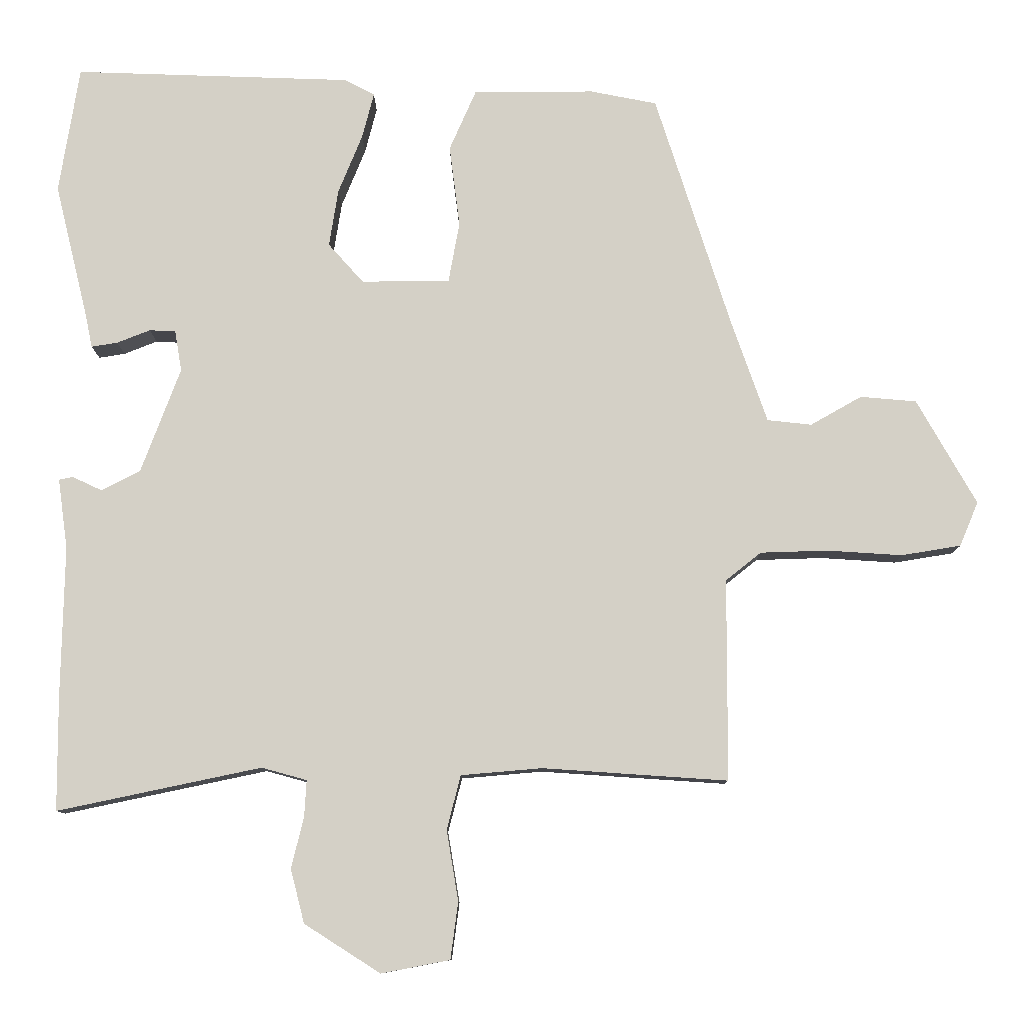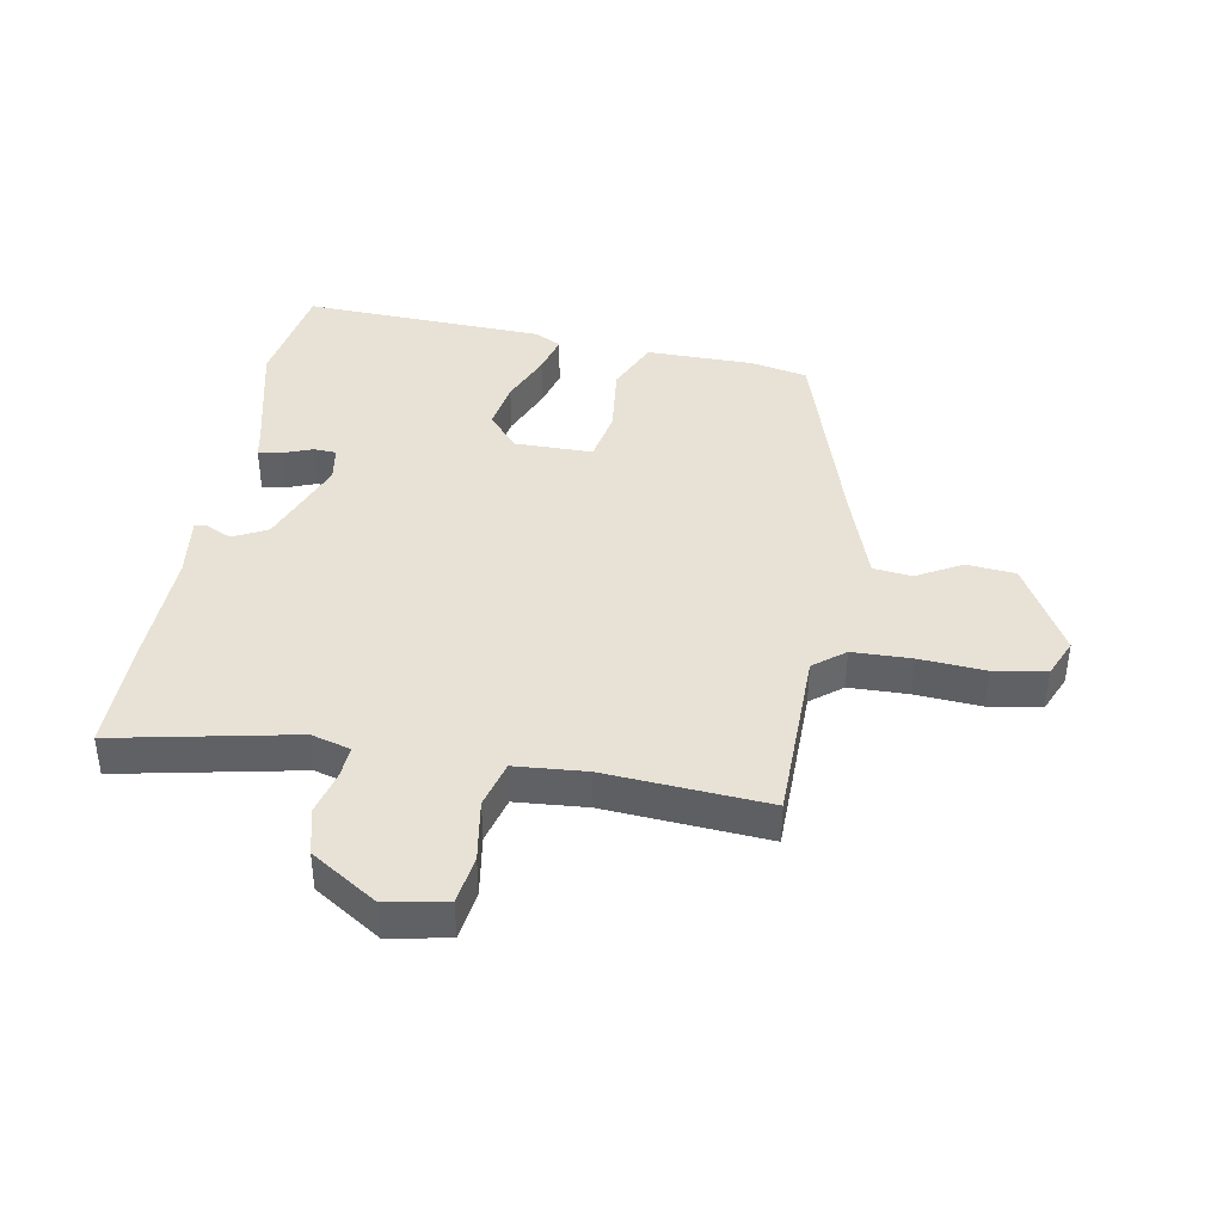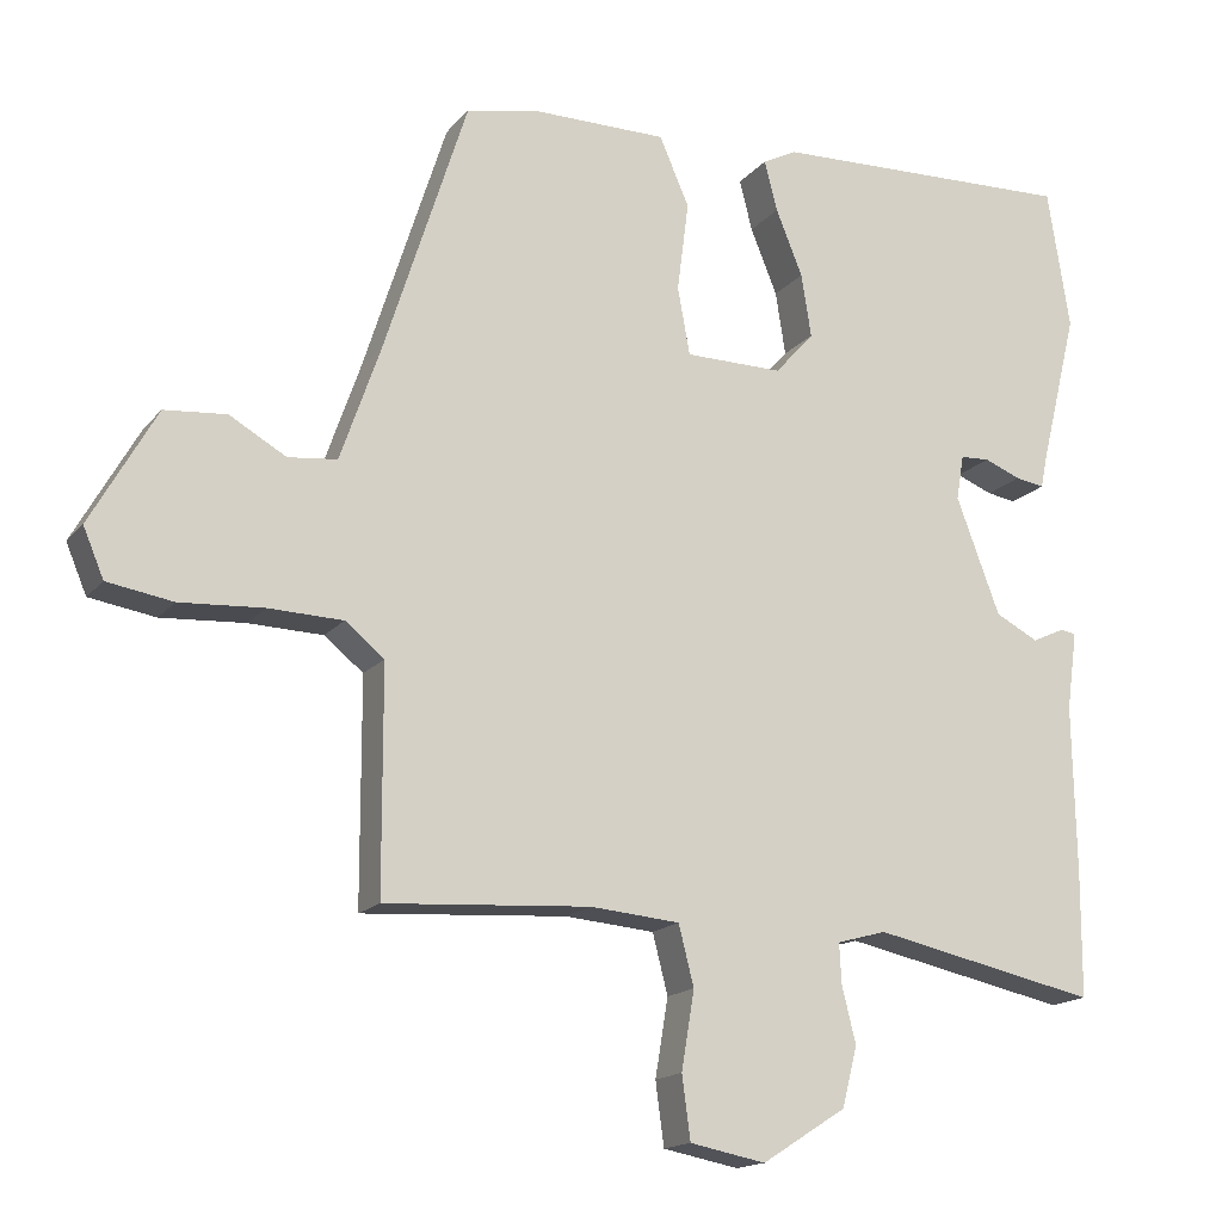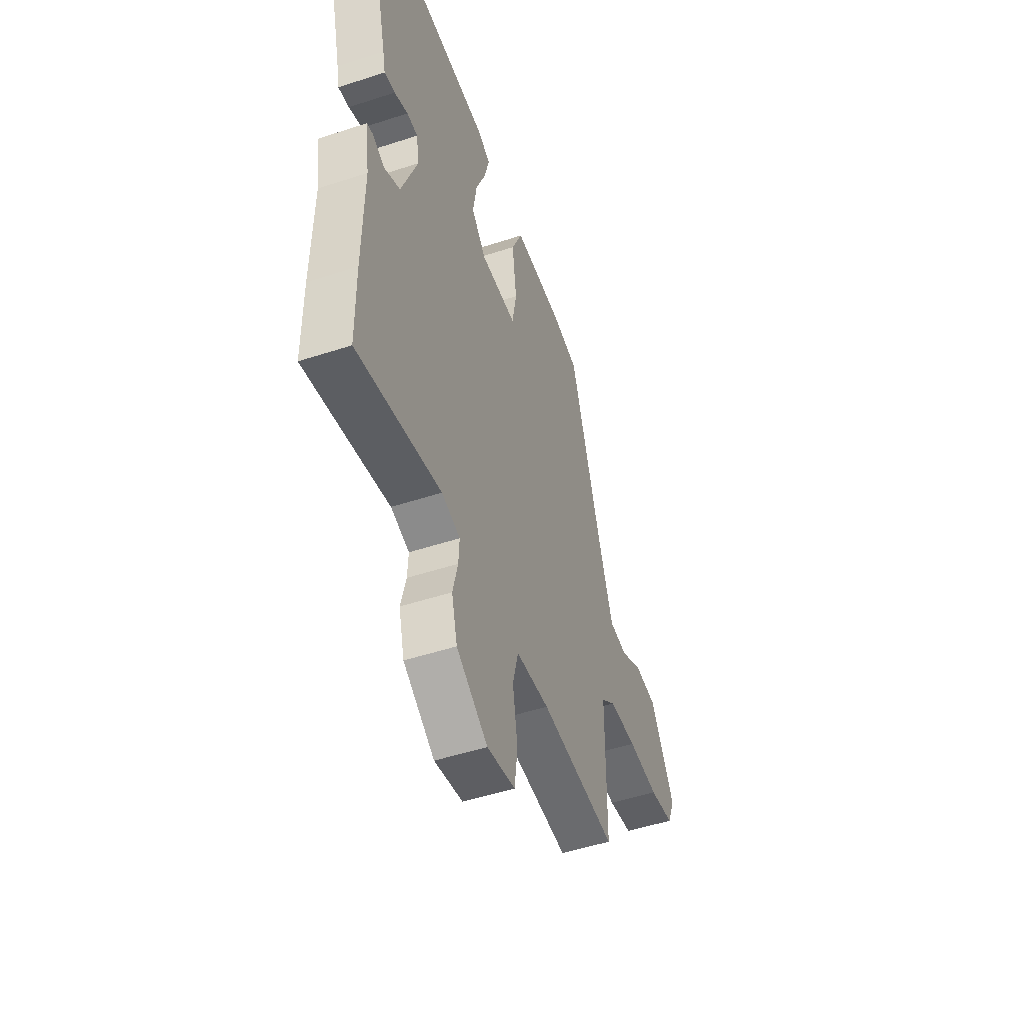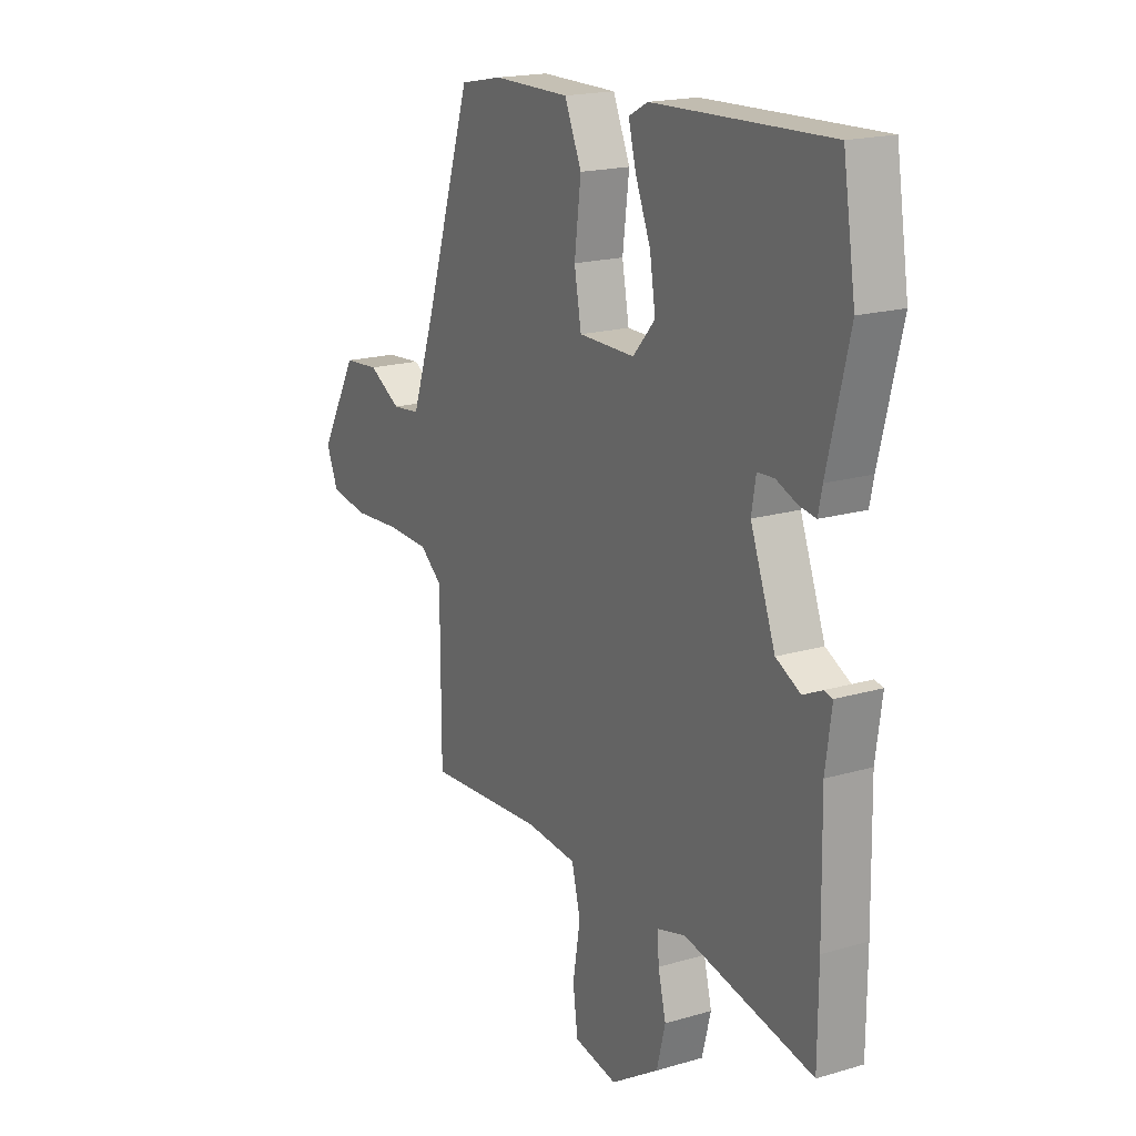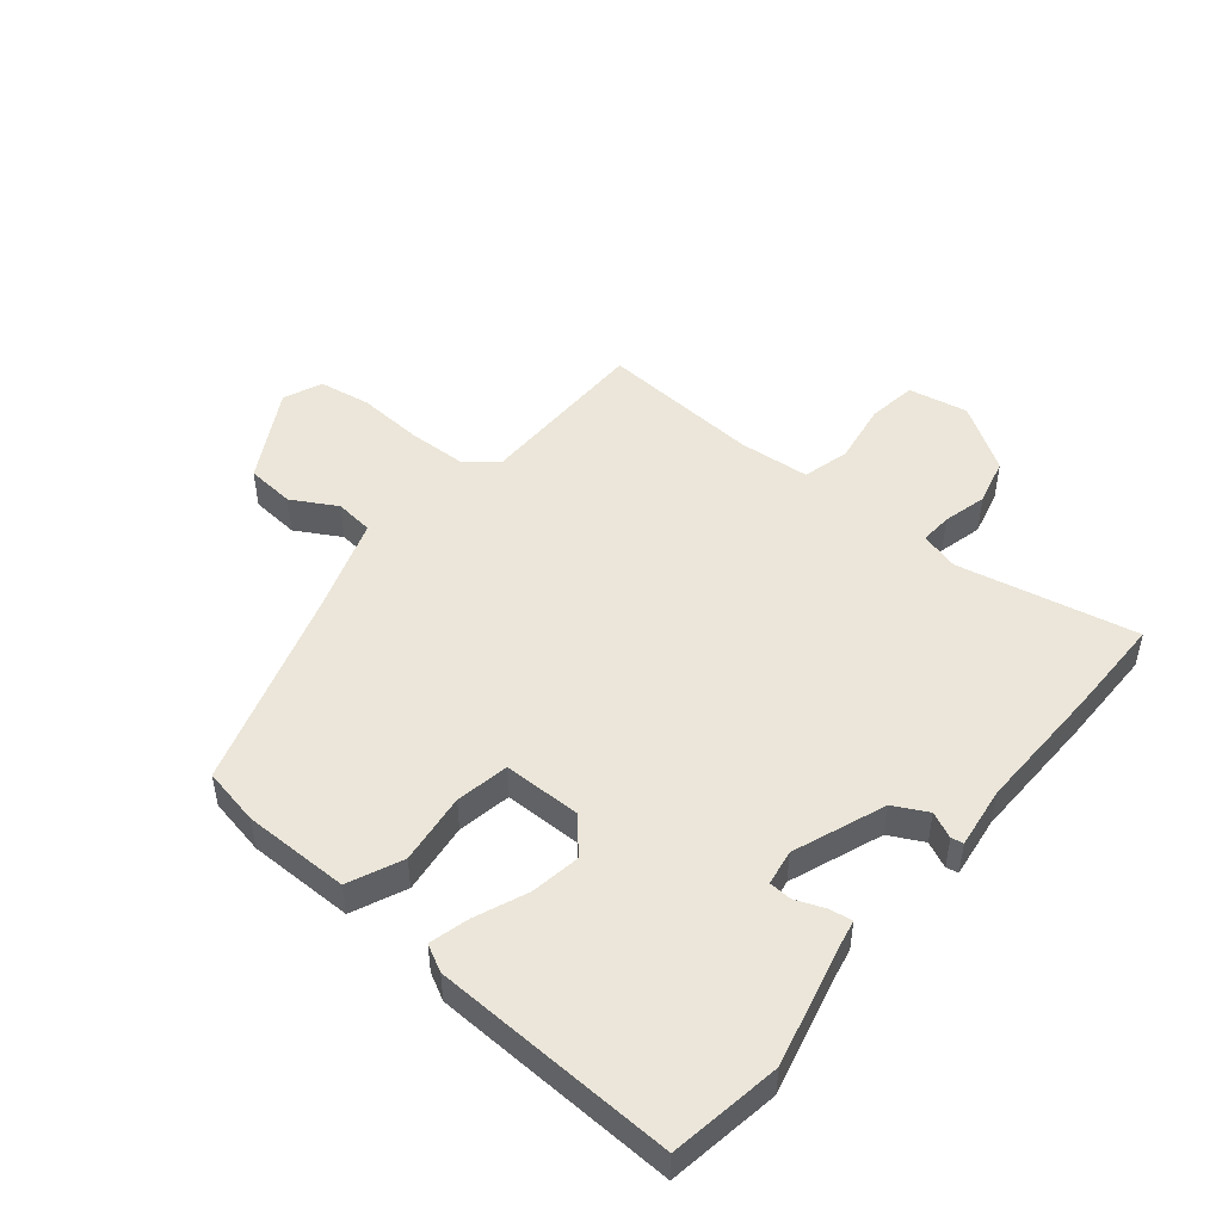
<metadata>
{"format":"obj","ext":"obj","renderer":"f3d","projection":"perspective","resolution":1024,"background":"white","views":[{"elev":-10.0,"azim":-179.6,"up":"+Z"},{"elev":40.4,"azim":-169.5,"up":"+Y"},{"elev":-16.3,"azim":-25.7,"up":"+Z"},{"elev":-50.0,"azim":109.8,"up":"+Z"},{"elev":18.4,"azim":60.4,"up":"+Z"},{"elev":48.5,"azim":39.6,"up":"+Y"}]}
</metadata>
<code>
v 0.497 0.07 0.518
v 0.526 0.07 0.334
v 0.477 0.07 0.134
v 0.468 0.07 0.09
v 0.43 0.07 0.096
v 0.382 0.07 0.115
v 0.344 0.07 0.113
v 0.334 0.07 0.054
v 0.391 0.07 -0.098
v 0.447 0.07 -0.127
v 0.49 0.07 -0.107
v 0.51 0.07 -0.111
v 0.496 0.07 -0.213
v 0.5 0.07 -0.433
v 0.499 0.07 -0.596
v 0.204 0.07 -0.534
v 0.139 0.07 -0.552
v 0.142 0.07 -0.605
v 0.16 0.07 -0.678
v 0.14 0.07 -0.756
v 0.03 0.07 -0.826
v -0.069 0.07 -0.807
v -0.08 0.07 -0.725
v -0.063 0.07 -0.623
v -0.083 0.07 -0.545
v -0.2 0.07 -0.535
v -0.468 0.07 -0.553
v -0.469 0.07 -0.262
v -0.52 0.07 -0.221
v -0.617 0.07 -0.218
v -0.726 0.07 -0.225
v -0.812 0.07 -0.211
v -0.839 0.07 -0.147
v -0.753 0.07 0.005
v -0.672 0.07 0.012
v -0.598 0.07 -0.03
v -0.534 0.07 -0.023
v -0.481 0.07 0.129
v -0.373 0.07 0.466
v -0.277 0.07 0.485
v -0.102 0.07 0.485
v -0.063 0.07 0.396
v -0.078 0.07 0.278
v -0.062 0.07 0.19
v 0.066 0.07 0.189
v 0.117 0.07 0.246
v 0.104 0.07 0.329
v 0.069 0.07 0.415
v 0.052 0.07 0.481
v 0.096 0.07 0.504
v 0.497 0 0.518
v 0.526 0 0.334
v 0.477 0 0.134
v 0.468 0 0.09
v 0.43 0 0.096
v 0.382 0 0.115
v 0.344 0 0.113
v 0.334 0 0.054
v 0.391 0 -0.098
v 0.447 0 -0.127
v 0.49 0 -0.107
v 0.51 0 -0.111
v 0.496 0 -0.213
v 0.5 0 -0.433
v 0.499 0 -0.596
v 0.204 0 -0.534
v 0.139 0 -0.552
v 0.142 0 -0.605
v 0.16 0 -0.678
v 0.14 0 -0.756
v 0.03 0 -0.826
v -0.069 0 -0.807
v -0.08 0 -0.725
v -0.063 0 -0.623
v -0.083 0 -0.545
v -0.2 0 -0.535
v -0.468 0 -0.553
v -0.469 0 -0.262
v -0.52 0 -0.221
v -0.617 0 -0.218
v -0.726 0 -0.225
v -0.812 0 -0.211
v -0.839 0 -0.147
v -0.753 0 0.005
v -0.672 0 0.012
v -0.598 0 -0.03
v -0.534 0 -0.023
v -0.481 0 0.129
v -0.373 0 0.466
v -0.277 0 0.485
v -0.102 0 0.485
v -0.063 0 0.396
v -0.078 0 0.278
v -0.062 0 0.19
v 0.066 0 0.189
v 0.117 0 0.246
v 0.104 0 0.329
v 0.069 0 0.415
v 0.052 0 0.481
v 0.096 0 0.504
f 47 48 49 50
f 46 47 50 1
f 45 46 1 2
f 40 41 42 43
f 38 39 40 43
f 37 38 43 44
f 33 34 35 36
f 33 36 37
f 30 31 32 33
f 29 30 33 37
f 28 29 37 44
f 26 27 28 44
f 21 22 23 24
f 21 24 25
f 18 19 20 21
f 17 18 21 25
f 16 17 25 26
f 13 14 15 16
f 10 11 12 13
f 9 10 13 16
f 8 9 16 26
f 3 4 5 6
f 45 2 3 6
f 45 6 7
f 26 44 45
f 7 8 26 45
f 100 99 98 97
f 51 100 97 96
f 52 51 96 95
f 93 92 91 90
f 93 90 89 88
f 94 93 88 87
f 86 85 84 83
f 87 86 83
f 83 82 81 80
f 87 83 80 79
f 94 87 79 78
f 94 78 77 76
f 74 73 72 71
f 75 74 71
f 71 70 69 68
f 75 71 68 67
f 76 75 67 66
f 66 65 64 63
f 63 62 61 60
f 66 63 60 59
f 76 66 59 58
f 56 55 54 53
f 56 53 52 95
f 57 56 95
f 95 94 76
f 95 76 58 57
f 1 51 52 2
f 2 52 53 3
f 3 53 54 4
f 4 54 55 5
f 5 55 56 6
f 6 56 57 7
f 7 57 58 8
f 8 58 59 9
f 9 59 60 10
f 10 60 61 11
f 11 61 62 12
f 12 62 63 13
f 13 63 64 14
f 14 64 65 15
f 15 65 66 16
f 16 66 67 17
f 17 67 68 18
f 18 68 69 19
f 19 69 70 20
f 20 70 71 21
f 21 71 72 22
f 22 72 73 23
f 23 73 74 24
f 24 74 75 25
f 25 75 76 26
f 26 76 77 27
f 27 77 78 28
f 28 78 79 29
f 29 79 80 30
f 30 80 81 31
f 31 81 82 32
f 32 82 83 33
f 33 83 84 34
f 34 84 85 35
f 35 85 86 36
f 36 86 87 37
f 37 87 88 38
f 38 88 89 39
f 39 89 90 40
f 40 90 91 41
f 41 91 92 42
f 42 92 93 43
f 43 93 94 44
f 44 94 95 45
f 45 95 96 46
f 46 96 97 47
f 47 97 98 48
f 48 98 99 49
f 49 99 100 50
f 50 100 51 1

</code>
